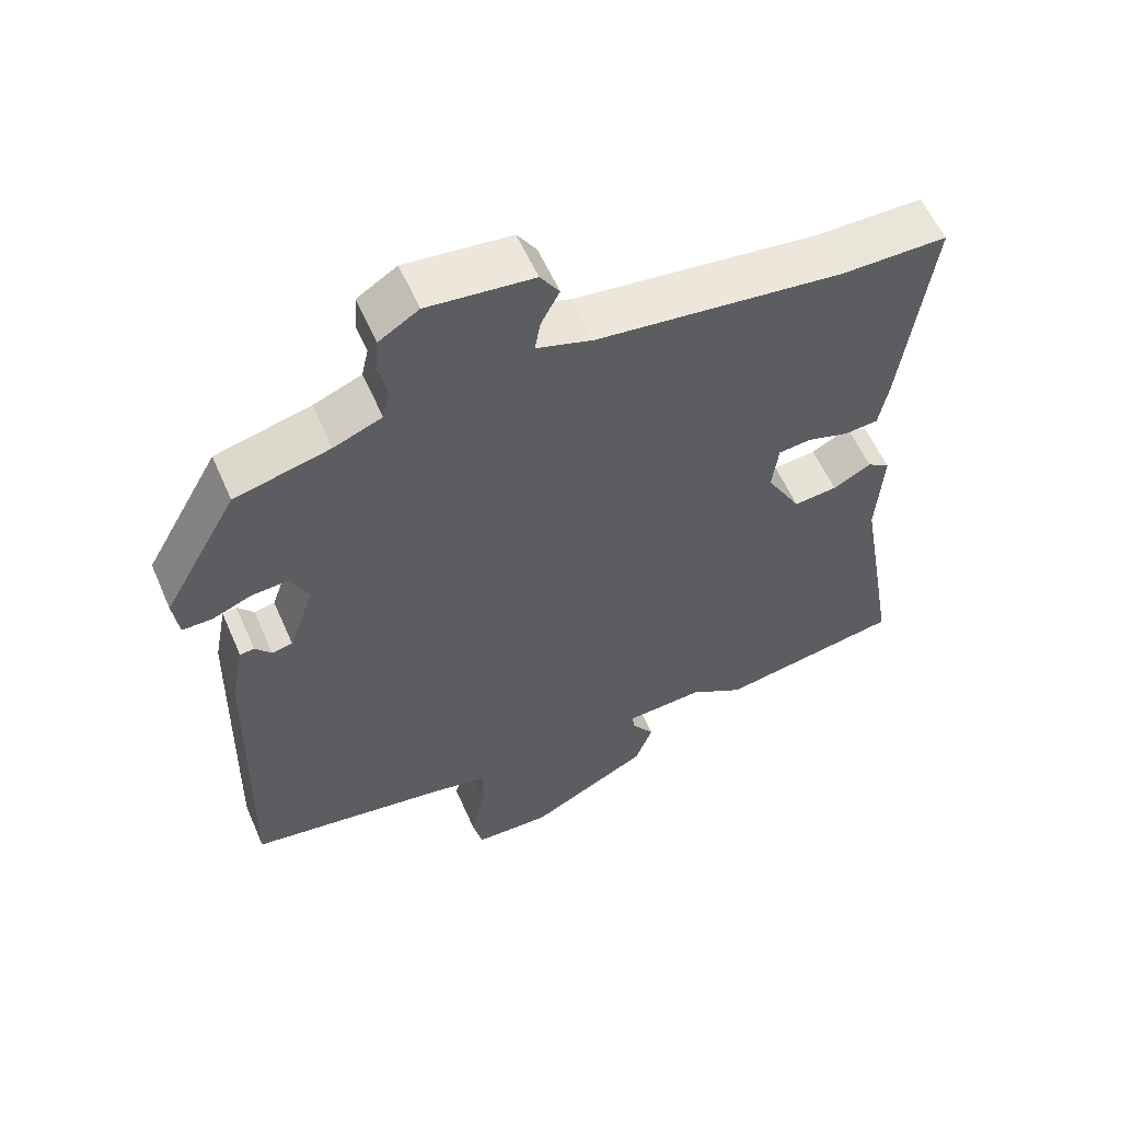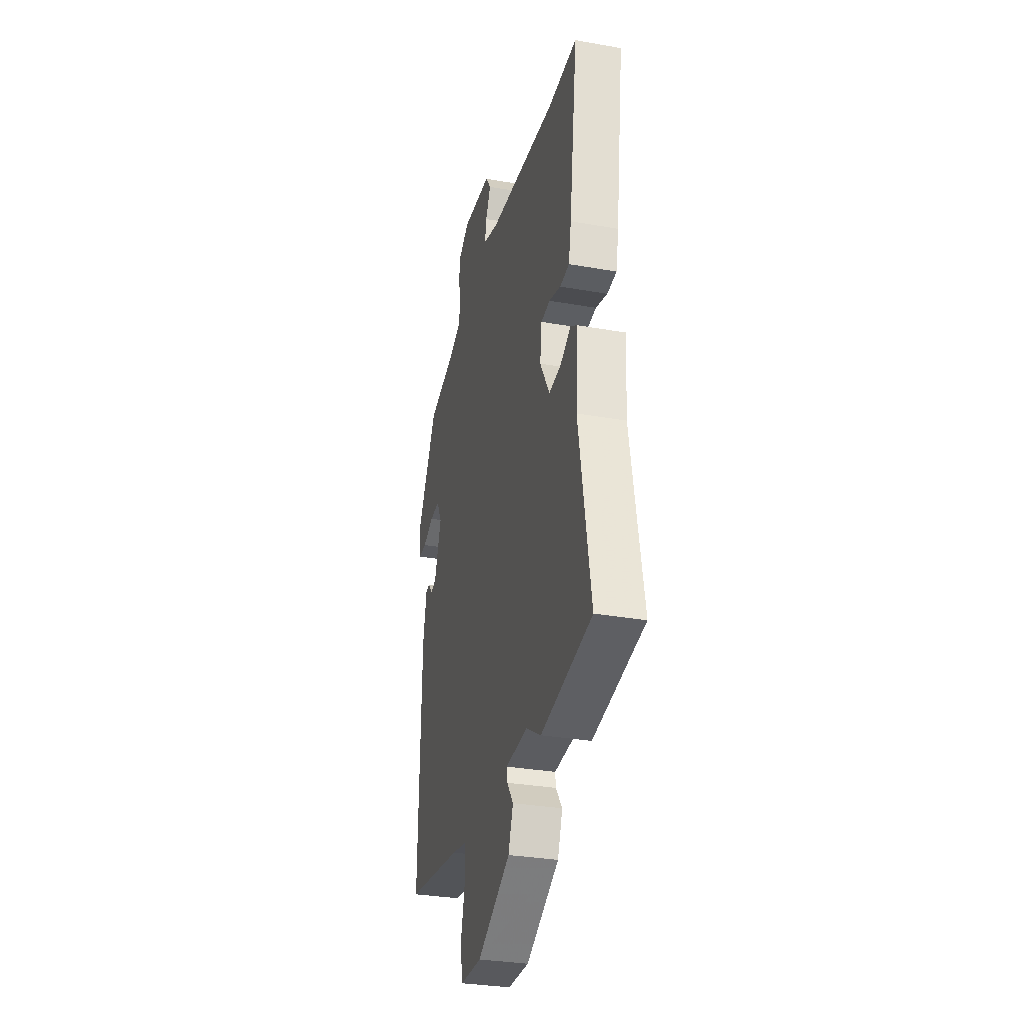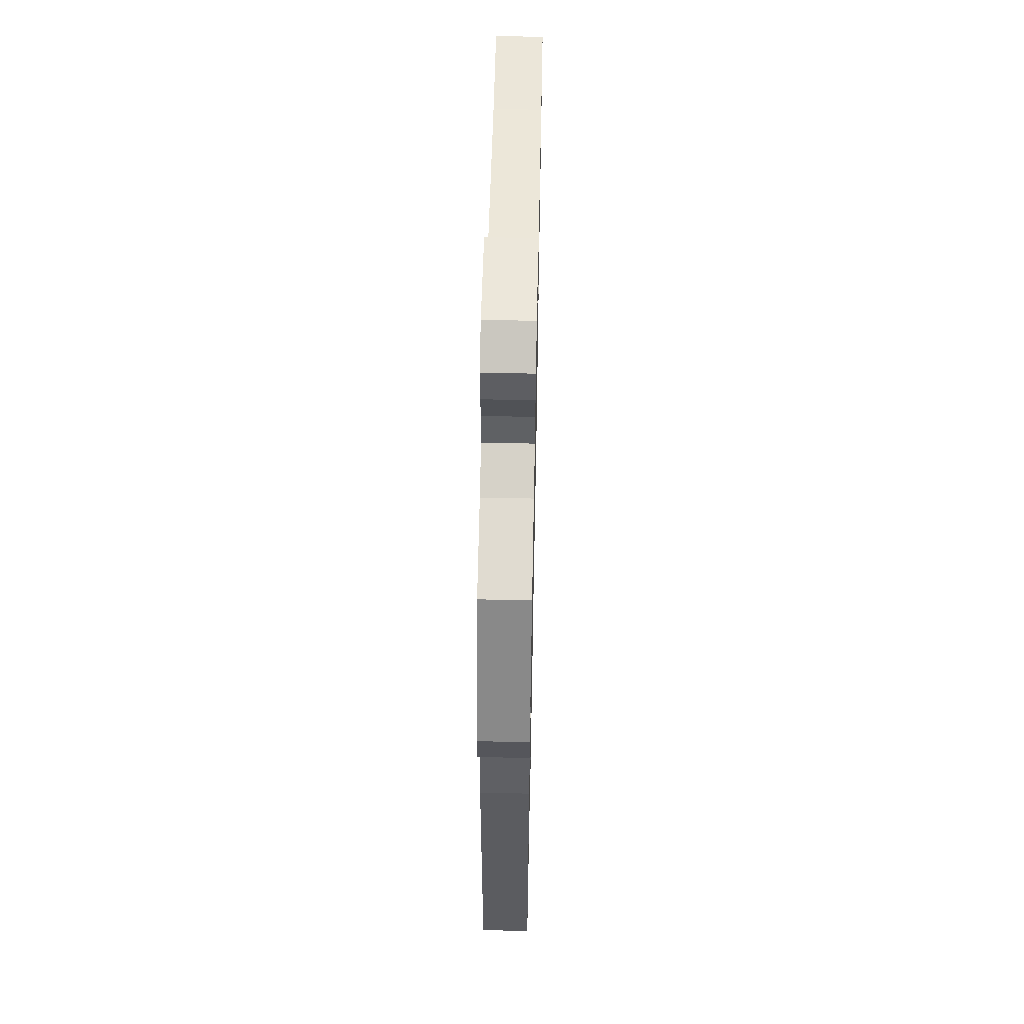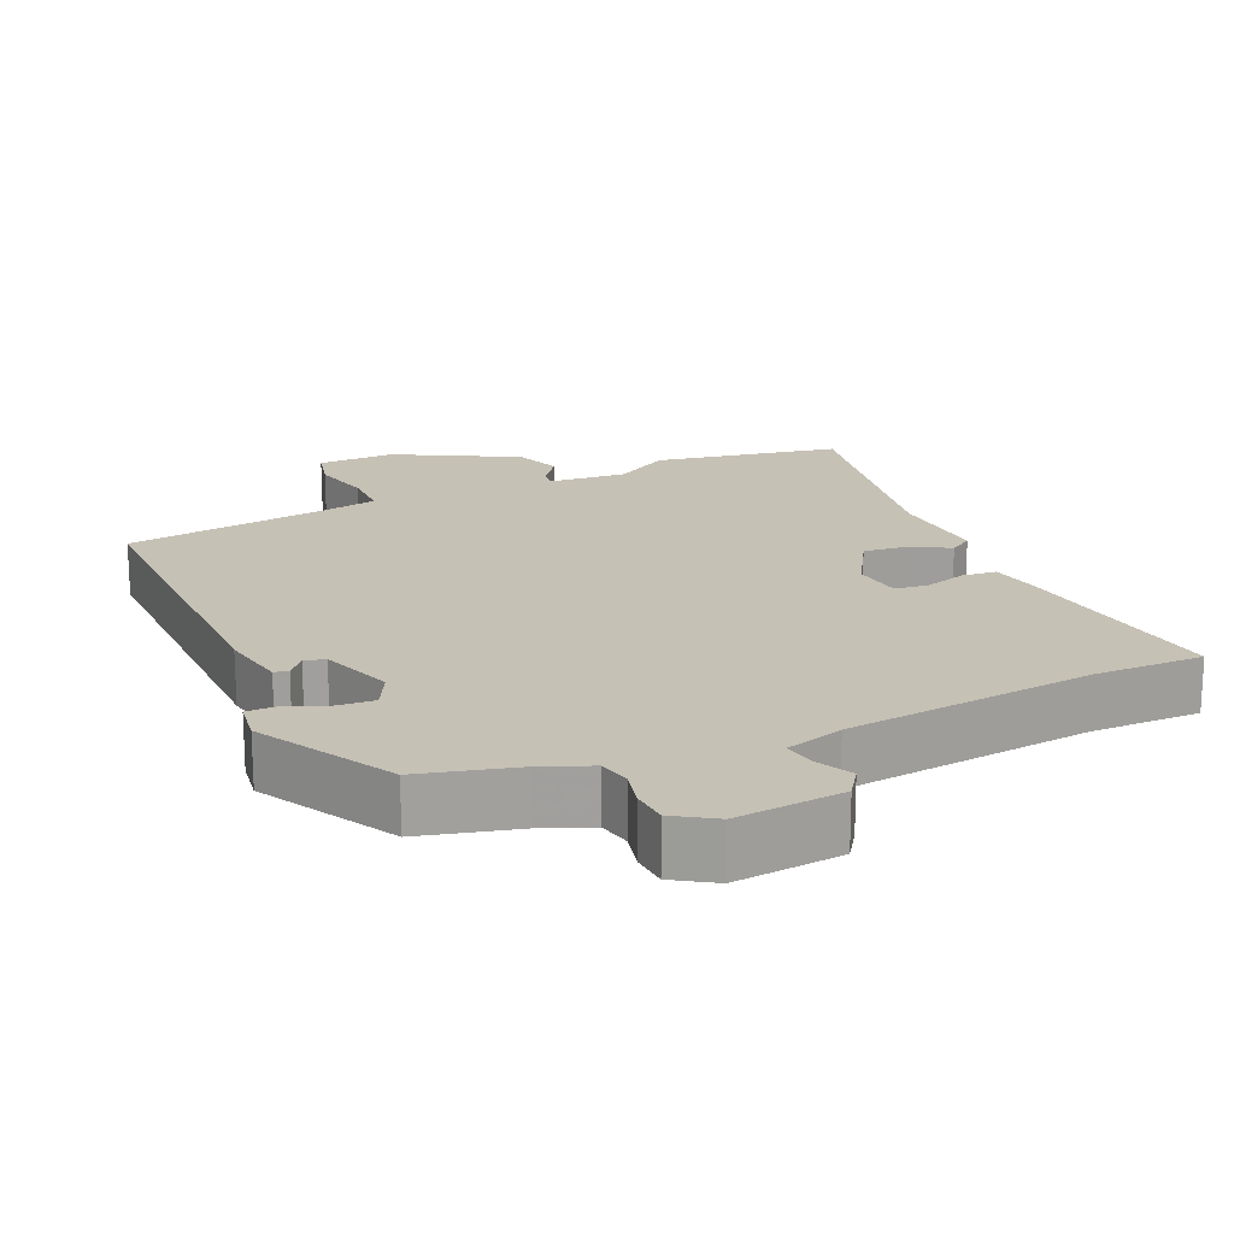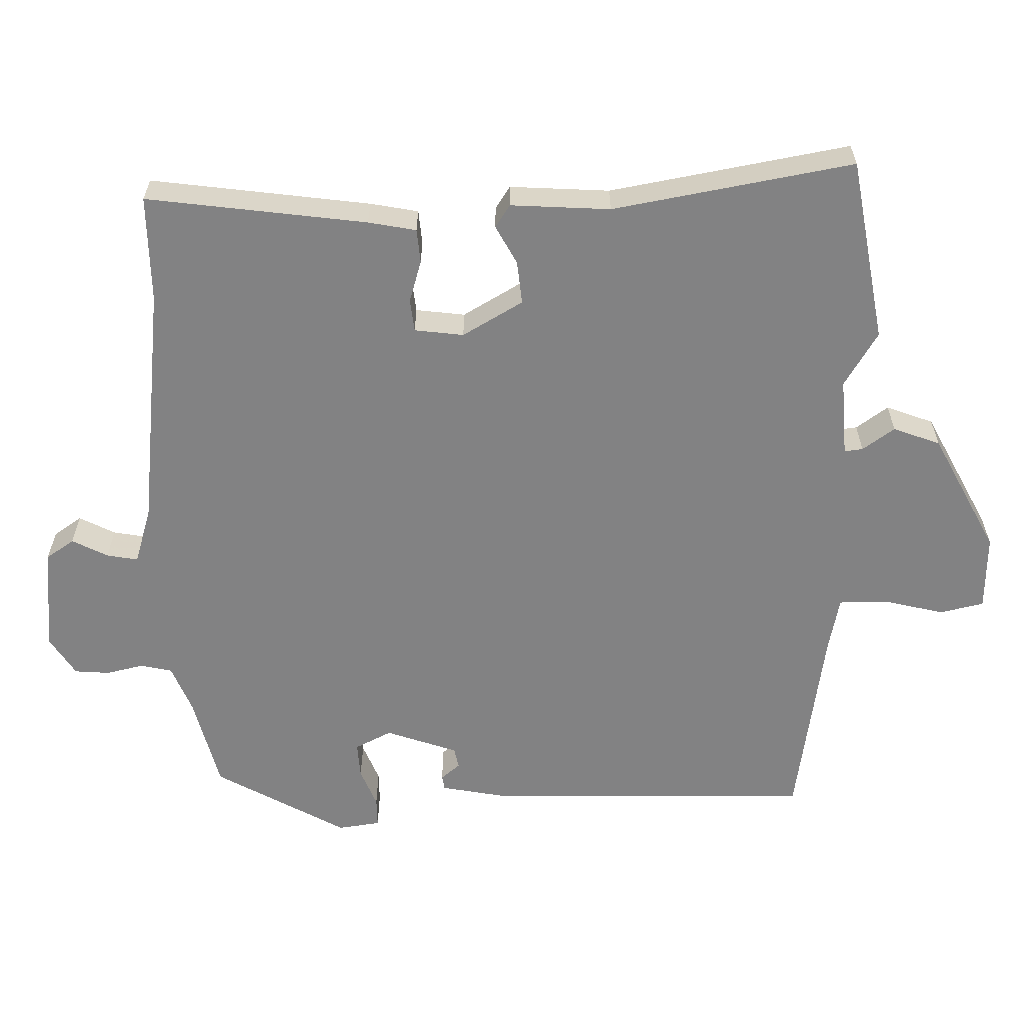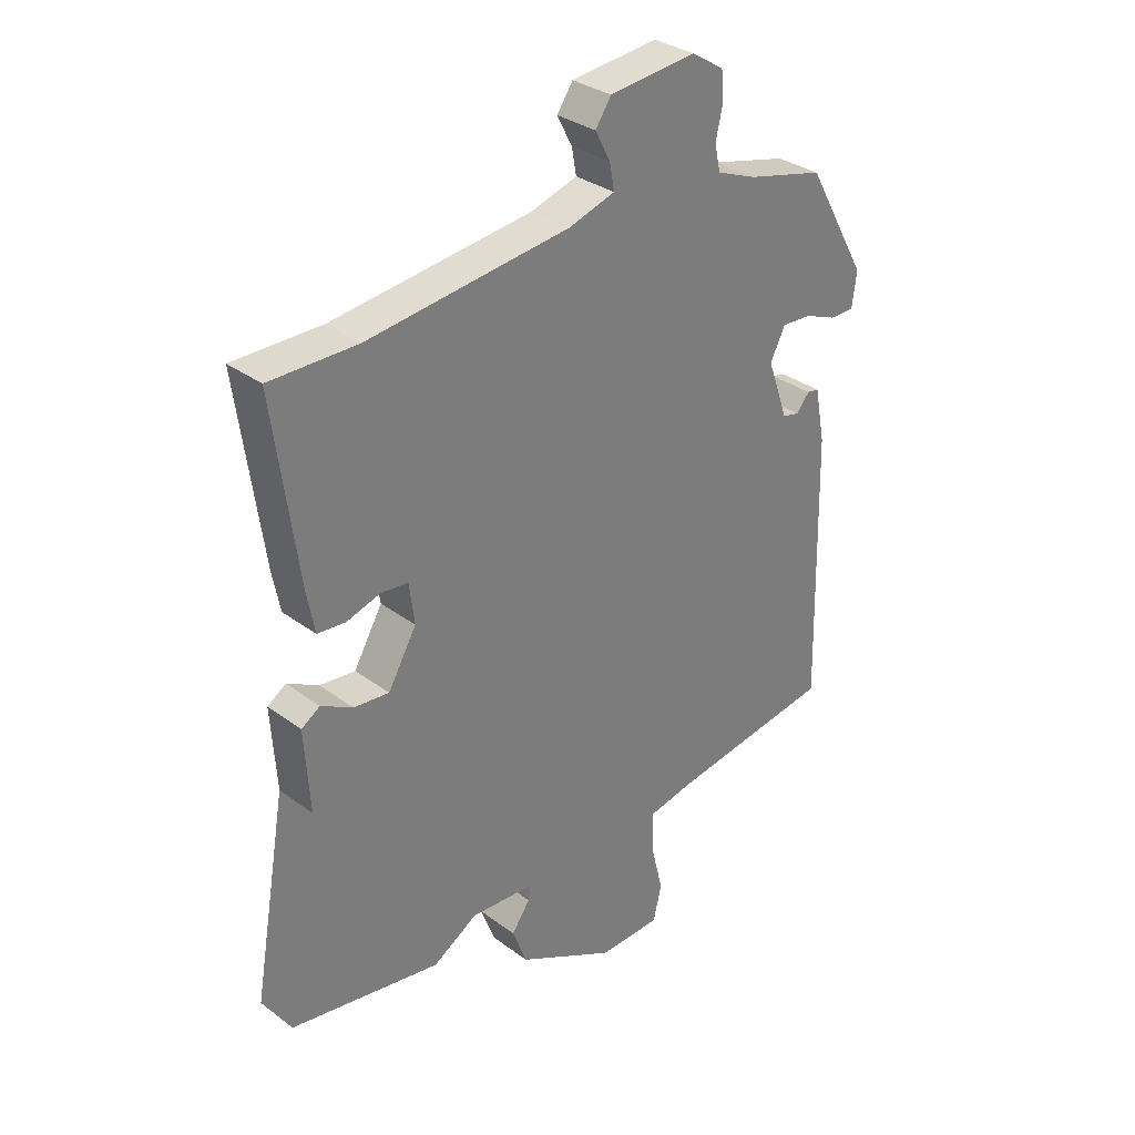
<metadata>
{"format":"obj","ext":"obj","renderer":"f3d","projection":"perspective","resolution":1024,"background":"white","views":[{"elev":57.7,"azim":-23.5,"up":"+Z"},{"elev":-31.7,"azim":76.0,"up":"+Z"},{"elev":56.2,"azim":-88.8,"up":"+Z"},{"elev":18.7,"azim":-23.5,"up":"+Y"},{"elev":-60.8,"azim":91.3,"up":"+Y"},{"elev":32.1,"azim":136.1,"up":"+Z"}]}
</metadata>
<code>
v 0.589 0.07 -0.485
v 0.33 0.07 -0.529
v 0.253 0.07 -0.482
v 0.143 0.07 -0.489
v 0.146 0.07 -0.515
v 0.178 0.07 -0.56
v 0.153 0.07 -0.626
v -0.016 0.07 -0.714
v -0.124 0.07 -0.711
v -0.138 0.07 -0.649
v -0.117 0.07 -0.565
v -0.117 0.07 -0.495
v -0.194 0.07 -0.479
v -0.478 0.07 -0.435
v -0.467 0.07 0.027
v -0.449 0.07 0.12
v -0.429 0.07 0.123
v -0.406 0.07 0.096
v -0.377 0.07 0.102
v -0.341 0.07 0.203
v -0.367 0.07 0.255
v -0.418 0.07 0.252
v -0.474 0.07 0.23
v -0.516 0.07 0.23
v -0.524 0.07 0.29
v -0.419 0.07 0.475
v -0.285 0.07 0.508
v -0.217 0.07 0.535
v -0.207 0.07 0.58
v -0.219 0.07 0.632
v -0.215 0.07 0.682
v -0.159 0.07 0.717
v -0.01 0.07 0.701
v 0.017 0.07 0.661
v -0.009 0.07 0.611
v -0.017 0.07 0.567
v 0.063 0.07 0.542
v 0.41 0.07 0.5
v 0.56 0.07 0.5
v 0.518 0.07 0.191
v 0.505 0.07 0.124
v 0.457 0.07 0.12
v 0.398 0.07 0.138
v 0.352 0.07 0.133
v 0.343 0.07 0.064
v 0.392 0.07 -0.021
v 0.453 0.07 -0.015
v 0.507 0.07 0.014
v 0.539 0.07 -0.007
v 0.53 0.07 -0.147
v 0.589 0 -0.485
v 0.33 0 -0.529
v 0.253 0 -0.482
v 0.143 0 -0.489
v 0.146 0 -0.515
v 0.178 0 -0.56
v 0.153 0 -0.626
v -0.016 0 -0.714
v -0.124 0 -0.711
v -0.138 0 -0.649
v -0.117 0 -0.565
v -0.117 0 -0.495
v -0.194 0 -0.479
v -0.478 0 -0.435
v -0.467 0 0.027
v -0.449 0 0.12
v -0.429 0 0.123
v -0.406 0 0.096
v -0.377 0 0.102
v -0.341 0 0.203
v -0.367 0 0.255
v -0.418 0 0.252
v -0.474 0 0.23
v -0.516 0 0.23
v -0.524 0 0.29
v -0.419 0 0.475
v -0.285 0 0.508
v -0.217 0 0.535
v -0.207 0 0.58
v -0.219 0 0.632
v -0.215 0 0.682
v -0.159 0 0.717
v -0.01 0 0.701
v 0.017 0 0.661
v -0.009 0 0.611
v -0.017 0 0.567
v 0.063 0 0.542
v 0.41 0 0.5
v 0.56 0 0.5
v 0.518 0 0.191
v 0.505 0 0.124
v 0.457 0 0.12
v 0.398 0 0.138
v 0.352 0 0.133
v 0.343 0 0.064
v 0.392 0 -0.021
v 0.453 0 -0.015
v 0.507 0 0.014
v 0.539 0 -0.007
v 0.53 0 -0.147
f 47 48 49 50
f 1 2 3
f 50 1 3
f 47 50 3
f 46 47 3
f 45 46 3 4
f 44 45 4
f 41 42 43
f 40 41 43
f 39 40 43
f 38 39 43
f 37 38 43 44
f 36 37 44 4
f 33 34 35
f 32 33 35
f 31 32 35
f 30 31 35
f 29 30 35
f 28 29 35 36
f 36 4 5
f 28 36 5
f 27 28 5
f 25 26 27
f 24 25 27
f 23 24 27
f 22 23 27
f 21 22 27
f 20 21 27 5
f 16 17 18
f 15 16 18
f 14 15 18
f 13 14 18
f 12 13 18 19
f 9 10 11
f 8 9 11
f 7 8 11
f 6 7 11
f 5 6 11
f 5 11 12
f 5 12 19 20
f 100 99 98 97
f 53 52 51
f 53 51 100
f 53 100 97
f 53 97 96
f 54 53 96 95
f 54 95 94
f 93 92 91
f 93 91 90
f 93 90 89
f 93 89 88
f 94 93 88 87
f 54 94 87 86
f 85 84 83
f 85 83 82
f 85 82 81
f 85 81 80
f 85 80 79
f 86 85 79 78
f 55 54 86
f 55 86 78
f 55 78 77
f 77 76 75
f 77 75 74
f 77 74 73
f 77 73 72
f 77 72 71
f 55 77 71 70
f 68 67 66
f 68 66 65
f 68 65 64
f 68 64 63
f 69 68 63 62
f 61 60 59
f 61 59 58
f 61 58 57
f 61 57 56
f 61 56 55
f 62 61 55
f 70 69 62 55
f 1 51 52 2
f 2 52 53 3
f 3 53 54 4
f 4 54 55 5
f 5 55 56 6
f 6 56 57 7
f 7 57 58 8
f 8 58 59 9
f 9 59 60 10
f 10 60 61 11
f 11 61 62 12
f 12 62 63 13
f 13 63 64 14
f 14 64 65 15
f 15 65 66 16
f 16 66 67 17
f 17 67 68 18
f 18 68 69 19
f 19 69 70 20
f 20 70 71 21
f 21 71 72 22
f 22 72 73 23
f 23 73 74 24
f 24 74 75 25
f 25 75 76 26
f 26 76 77 27
f 27 77 78 28
f 28 78 79 29
f 29 79 80 30
f 30 80 81 31
f 31 81 82 32
f 32 82 83 33
f 33 83 84 34
f 34 84 85 35
f 35 85 86 36
f 36 86 87 37
f 37 87 88 38
f 38 88 89 39
f 39 89 90 40
f 40 90 91 41
f 41 91 92 42
f 42 92 93 43
f 43 93 94 44
f 44 94 95 45
f 45 95 96 46
f 46 96 97 47
f 47 97 98 48
f 48 98 99 49
f 49 99 100 50
f 50 100 51 1

</code>
